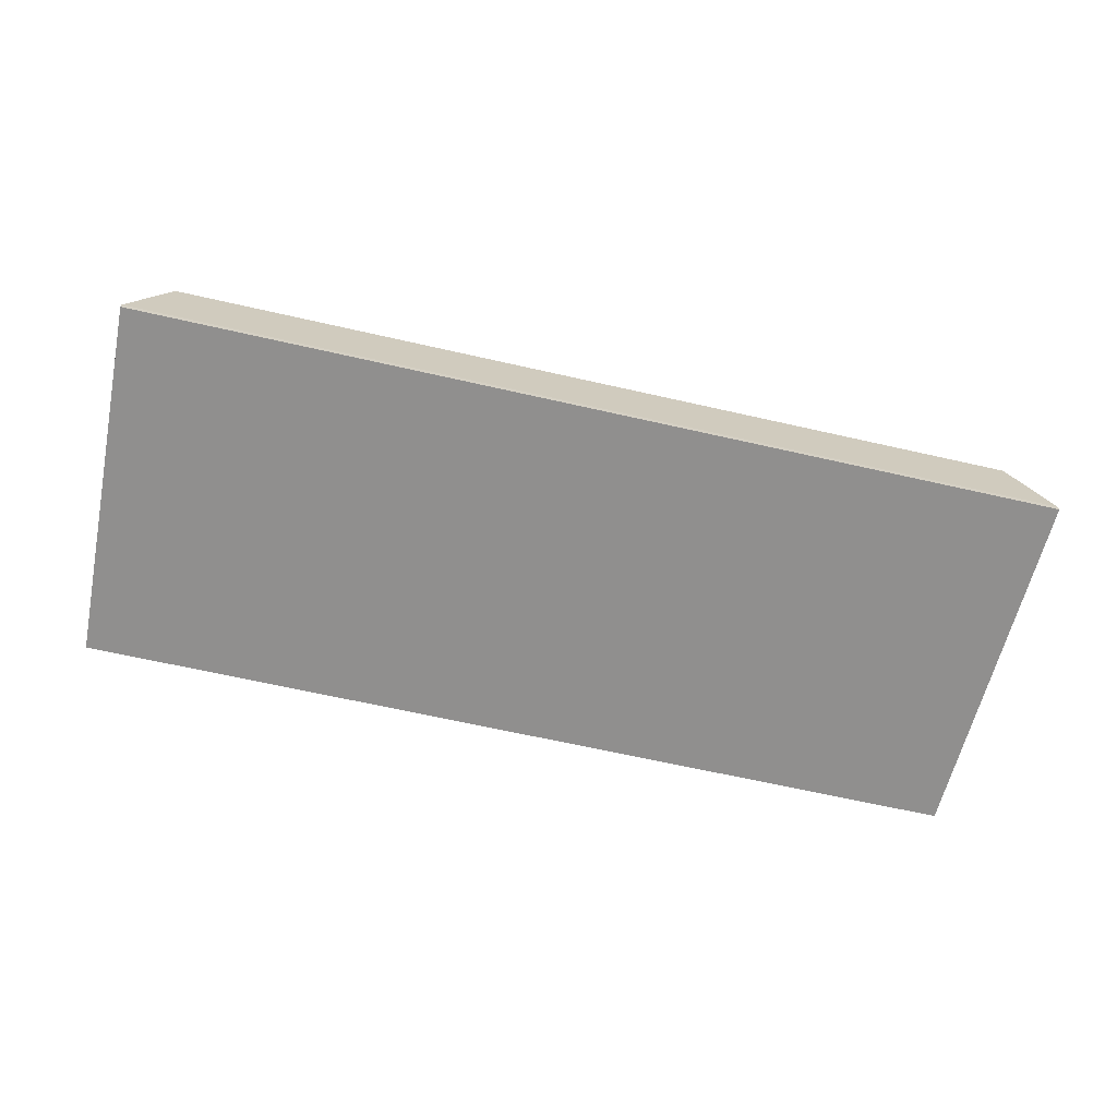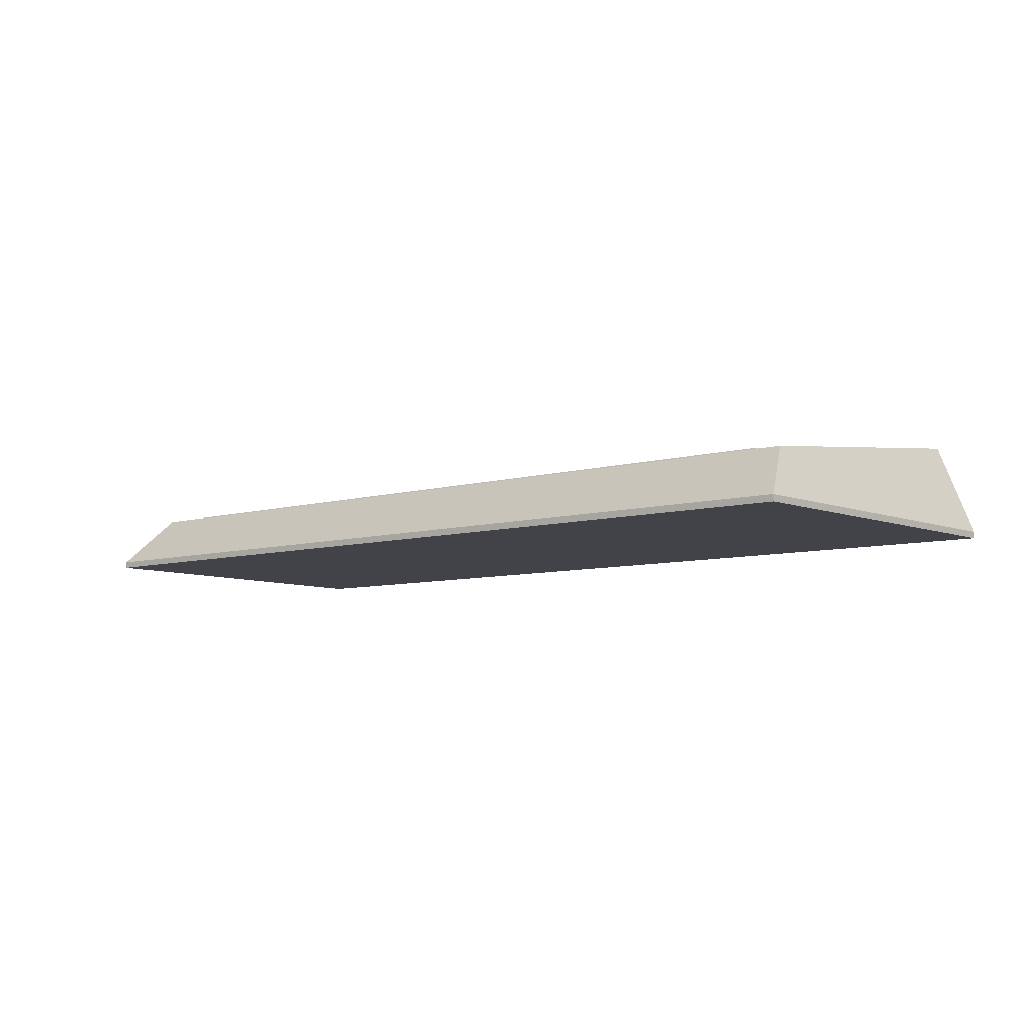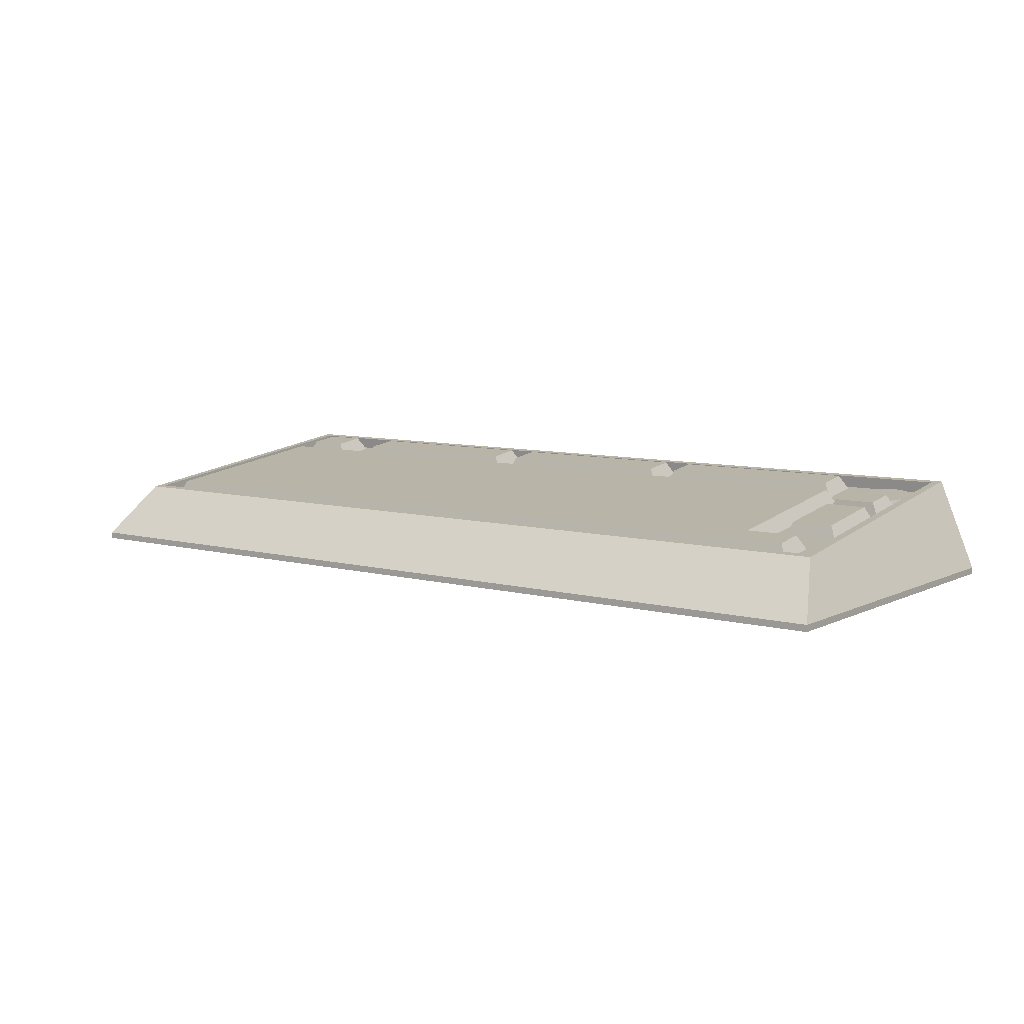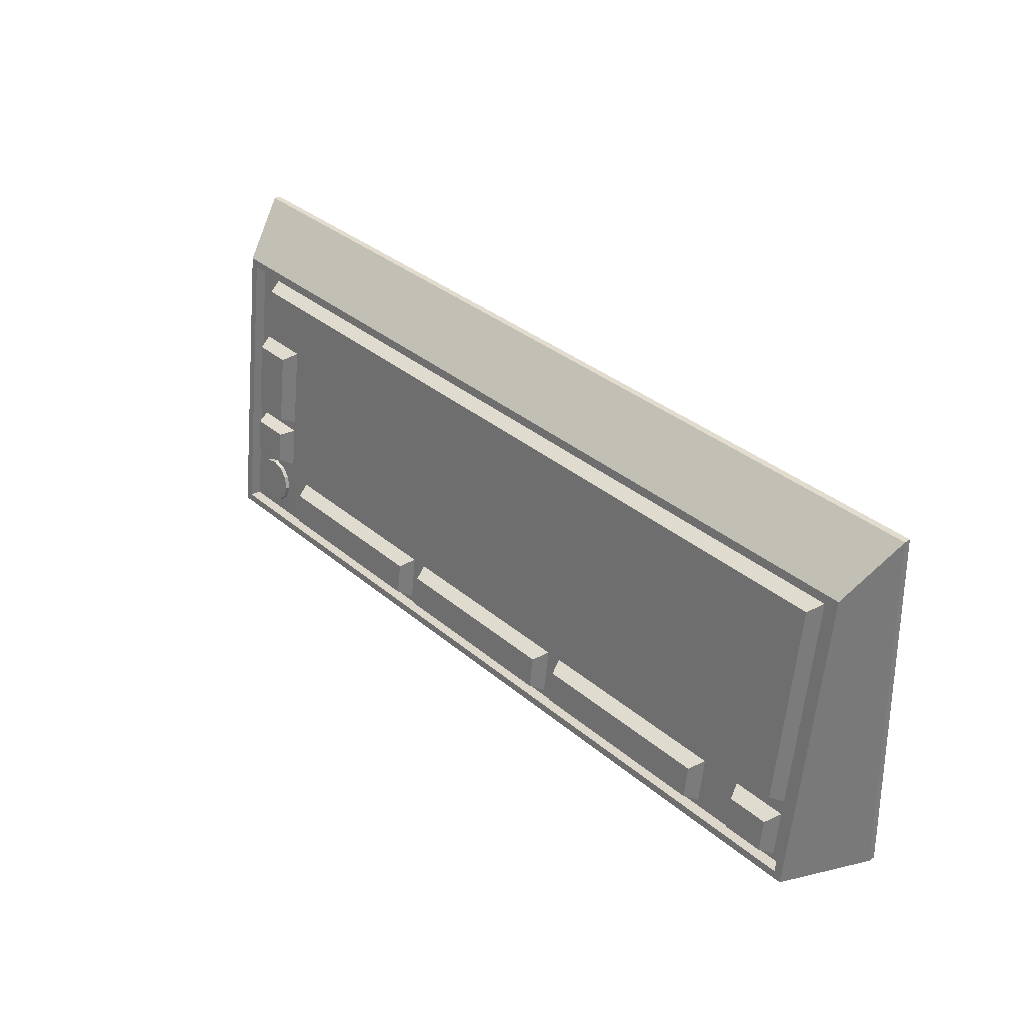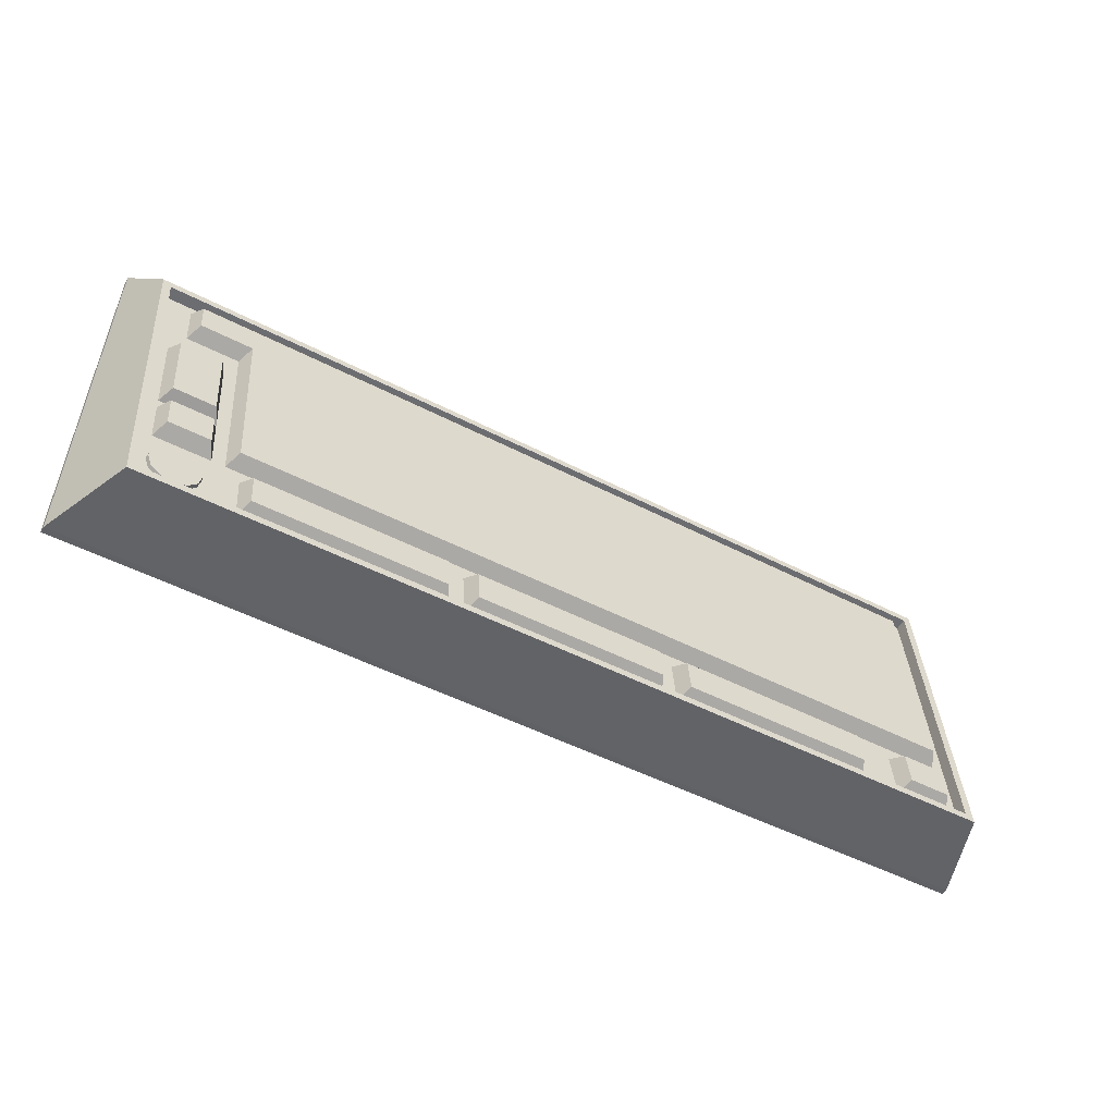
<metadata>
{"format":"obj","ext":"obj","renderer":"f3d","projection":"perspective","resolution":1024,"background":"white","views":[{"elev":-65.4,"azim":167.1,"up":"+Y"},{"elev":-7.5,"azim":40.2,"up":"+Y"},{"elev":8.3,"azim":35.5,"up":"+Y"},{"elev":34.7,"azim":-131.8,"up":"+Z"},{"elev":-47.8,"azim":149.5,"up":"+Z"}]}
</metadata>
<code>
o Deco_01.008
v 9.446 0.1706 2.545
v 9.396 0.2985 2.434
v 7.453 0.1706 2.545
v 7.503 0.2985 2.434
v 7.426 0.1694 1.737
v 9.473 0.1694 1.737
v 9.396 0.3809 1.749
v 7.503 0.3809 1.749
v 9.378 0.3006 2.417
v 7.521 0.3006 2.417
v 9.378 0.3788 1.767
v 7.521 0.3788 1.766
v 9.378 0.271 2.413
v 7.521 0.271 2.413
v 9.378 0.3493 1.763
v 7.521 0.3493 1.762
v 9.446 0.1849 2.545
v 7.453 0.1849 2.545
v 9.473 0.1837 1.737
v 7.426 0.1837 1.737
v 8.519 0.1918 2.538
v 8.519 0.2921 2.441
v 8.379 0.1918 2.538
v 8.379 0.2921 2.441
v 9.378 0.2744 2.414
v 7.521 0.2744 2.413
v 9.378 0.3527 1.763
v 7.521 0.3527 1.763
v 7.521 0.3113 2.107
v 9.378 0.3113 2.108
v 9.378 0.2995 2.205
v 7.521 0.2996 2.205
v 9.378 0.2888 2.295
v 7.521 0.2882 2.299
v 7.521 0.3228 2.011
v 9.378 0.3228 2.012
v 7.521 0.3346 1.913
v 9.378 0.3346 1.914
v 7.521 0.3385 1.881
v 9.378 0.3385 1.881
v 7.521 0.351 1.777
v 9.378 0.351 1.777
v 9.378 0.277 2.392
v 7.521 0.277 2.392
v 7.55 0.2744 2.413
v 7.55 0.3527 1.763
v 7.55 0.3113 2.107
v 7.55 0.2996 2.205
v 7.55 0.2882 2.299
v 7.55 0.3228 2.011
v 7.55 0.3346 1.913
v 7.55 0.3385 1.881
v 7.55 0.351 1.777
v 7.55 0.277 2.392
v 7.673 0.2744 2.413
v 7.673 0.3527 1.763
v 7.673 0.3346 1.913
v 7.673 0.3385 1.881
v 7.673 0.351 1.777
v 7.673 0.277 2.392
v 7.765 0.2744 2.413
v 7.765 0.3527 1.763
v 7.765 0.3346 1.913
v 7.765 0.3385 1.881
v 7.765 0.351 1.777
v 7.765 0.277 2.392
v 8.218 0.2744 2.414
v 8.219 0.3527 1.763
v 8.219 0.3346 1.914
v 8.219 0.3385 1.881
v 8.219 0.351 1.777
v 8.218 0.277 2.392
v 8.254 0.2744 2.414
v 8.254 0.3527 1.763
v 8.254 0.3346 1.914
v 8.254 0.3385 1.881
v 8.254 0.351 1.777
v 8.254 0.277 2.392
v 8.667 0.2744 2.414
v 8.699 0.3527 1.763
v 8.699 0.3346 1.914
v 8.699 0.3385 1.881
v 8.699 0.351 1.777
v 8.667 0.277 2.392
v 8.735 0.2744 2.414
v 8.735 0.3527 1.763
v 8.735 0.3346 1.914
v 8.735 0.3385 1.881
v 8.735 0.351 1.777
v 8.735 0.277 2.392
v 9.175 0.2744 2.414
v 9.175 0.3527 1.763
v 9.175 0.3346 1.914
v 9.175 0.3385 1.881
v 9.175 0.351 1.777
v 9.175 0.277 2.392
v 9.234 0.2744 2.414
v 9.234 0.3527 1.763
v 9.234 0.3113 2.108
v 9.234 0.2995 2.205
v 9.234 0.2888 2.295
v 9.234 0.3228 2.012
v 9.234 0.3346 1.914
v 9.255 0.3406 1.866
v 9.255 0.3474 1.811
v 9.234 0.277 2.392
v 9.354 0.2744 2.414
v 9.354 0.3527 1.763
v 9.354 0.3113 2.108
v 9.354 0.2995 2.205
v 9.354 0.2888 2.295
v 9.354 0.3228 2.012
v 9.354 0.3346 1.914
v 9.351 0.3401 1.866
v 9.351 0.3469 1.811
v 9.354 0.277 2.392
v 9.206 0.2744 2.414
v 9.206 0.3527 1.763
v 9.206 0.3113 2.108
v 9.206 0.2995 2.205
v 9.206 0.2888 2.295
v 9.206 0.3228 2.012
v 9.206 0.3346 1.914
v 9.206 0.3385 1.881
v 9.206 0.351 1.777
v 9.206 0.277 2.392
v 9.32 0.2744 2.414
v 9.32 0.3527 1.763
v 9.32 0.2888 2.295
v 9.32 0.3346 1.914
v 9.303 0.337 1.894
v 9.303 0.3506 1.784
v 9.32 0.277 2.392
v 7.521 0.2966 2.229
v 9.378 0.2968 2.228
v 7.55 0.2966 2.229
v 9.234 0.2968 2.228
v 9.354 0.2968 2.228
v 9.206 0.2968 2.228
v 9.32 0.2968 2.228
v 9.378 0.3199 2.035
v 7.521 0.3199 2.035
v 7.55 0.3199 2.035
v 9.234 0.3199 2.035
v 9.354 0.3199 2.035
v 9.206 0.3199 2.035
v 7.673 0.3436 2.111
v 7.565 0.3436 2.111
v 7.673 0.3319 2.208
v 7.565 0.3319 2.208
v 7.673 0.3206 2.303
v 7.565 0.3206 2.302
v 7.673 0.3551 2.015
v 7.566 0.3551 2.015
v 7.673 0.365 1.933
v 7.566 0.365 1.933
v 7.658 0.3727 1.869
v 7.566 0.3727 1.869
v 7.658 0.3815 1.796
v 7.566 0.3815 1.796
v 7.673 0.3112 2.381
v 7.565 0.3112 2.381
v 7.565 0.3522 2.039
v 7.565 0.329 2.233
v 7.765 0.3436 2.111
v 7.765 0.3319 2.208
v 7.765 0.3206 2.303
v 7.765 0.3551 2.015
v 7.765 0.365 1.933
v 7.765 0.3112 2.381
v 7.673 0.329 2.233
v 7.673 0.3522 2.039
v 8.219 0.3436 2.111
v 8.219 0.3319 2.209
v 8.219 0.3206 2.302
v 8.219 0.3551 2.015
v 8.219 0.365 1.933
v 8.203 0.3727 1.869
v 7.78 0.3727 1.869
v 8.203 0.3815 1.796
v 7.78 0.3815 1.796
v 8.219 0.3112 2.381
v 7.765 0.3522 2.039
v 7.765 0.329 2.233
v 8.254 0.3436 2.111
v 8.254 0.3319 2.209
v 8.254 0.3206 2.302
v 8.254 0.3551 2.015
v 8.254 0.365 1.933
v 8.254 0.3112 2.381
v 8.219 0.329 2.233
v 8.219 0.3522 2.039
v 8.699 0.3436 2.111
v 8.699 0.3319 2.209
v 8.667 0.321 2.299
v 8.699 0.3551 2.015
v 8.699 0.365 1.933
v 8.684 0.3727 1.869
v 8.27 0.3727 1.869
v 8.684 0.3815 1.796
v 8.27 0.3815 1.796
v 8.667 0.3112 2.381
v 8.254 0.3522 2.039
v 8.254 0.329 2.233
v 8.735 0.3436 2.111
v 8.735 0.3319 2.209
v 8.735 0.3211 2.298
v 8.735 0.3551 2.015
v 8.735 0.365 1.933
v 8.735 0.3112 2.381
v 8.699 0.3291 2.232
v 8.699 0.3522 2.039
v 9.175 0.3436 2.111
v 9.175 0.3319 2.209
v 9.175 0.3211 2.299
v 9.175 0.3551 2.016
v 9.175 0.365 1.933
v 9.16 0.3727 1.87
v 8.751 0.3727 1.869
v 9.16 0.3815 1.796
v 8.751 0.3815 1.796
v 9.175 0.3112 2.381
v 8.735 0.3522 2.039
v 8.735 0.3291 2.232
v 9.191 0.3436 2.111
v 9.191 0.3319 2.209
v 9.191 0.3192 2.314
v 9.191 0.3551 2.016
v 9.191 0.365 1.933
v 9.206 0.3112 2.381
v 9.175 0.3291 2.232
v 9.175 0.3522 2.039
v 9.32 0.3436 2.111
v 9.25 0.3436 2.111
v 9.32 0.3319 2.209
v 9.25 0.3319 2.209
v 9.305 0.3192 2.314
v 9.234 0.3192 2.314
v 9.32 0.3563 2.006
v 9.25 0.3563 2.006
v 9.32 0.365 1.933
v 9.25 0.365 1.933
v 9.303 0.3456 1.893
v 9.256 0.3492 1.866
v 9.303 0.3589 1.786
v 9.256 0.3558 1.813
v 9.305 0.3112 2.381
v 9.234 0.3112 2.381
v 9.25 0.3509 2.05
v 9.339 0.3436 2.111
v 9.339 0.3319 2.209
v 9.339 0.3509 2.05
v 9.339 0.365 1.933
v 9.339 0.3563 2.006
v 9.349 0.3553 1.813
v 9.35 0.3487 1.866
v 9.191 0.3522 2.039
v 9.191 0.3291 2.232
v 9.32 0.3509 2.05
v 9.25 0.3309 2.217
v 9.339 0.3309 2.217
v 9.32 0.3309 2.217
v 7.986 0.2744 2.414
v 7.986 0.3527 1.763
v 7.986 0.3346 1.914
v 7.986 0.3385 1.881
v 7.986 0.351 1.777
v 7.986 0.277 2.392
v 7.986 0.3436 2.111
v 7.986 0.3319 2.209
v 7.986 0.3206 2.302
v 7.986 0.3551 2.015
v 7.986 0.365 1.933
v 7.987 0.3727 1.869
v 7.987 0.3815 1.796
v 7.986 0.3112 2.381
v 7.986 0.329 2.233
v 7.986 0.3522 2.039
v 9.275 0.338 1.886
v 9.275 0.3498 1.791
v 9.248 0.344 1.839
v 9.358 0.3435 1.838
v 9.331 0.3377 1.886
v 9.33 0.3495 1.791
v 9.276 0.3466 1.886
v 9.276 0.3581 1.793
v 9.249 0.3525 1.84
v 9.357 0.352 1.839
v 9.33 0.3464 1.886
v 9.33 0.3579 1.793
v 9.303 0.3523 1.84
v 9.328 0.3521 1.839
v 9.278 0.3524 1.84
v 9.206 0.3447 1.829
v 9.378 0.3447 1.829
v 8.99 0.2744 2.414
v 8.99 0.3527 1.763
v 8.99 0.3346 1.914
v 8.99 0.3385 1.881
v 8.99 0.351 1.777
v 8.99 0.277 2.392
v 8.99 0.3436 2.111
v 8.99 0.3319 2.209
v 8.99 0.3211 2.299
v 8.99 0.3551 2.016
v 8.99 0.365 1.933
v 8.987 0.3727 1.87
v 8.987 0.3815 1.796
v 8.99 0.3112 2.381
v 8.99 0.3291 2.232
v 8.99 0.3522 2.039
v 9.32 0.3228 2.012
v 9.32 0.3199 2.035
f 17 2 4 18
f 19 20 8 7
f 8 4 10 12
f 3 5 6 1
f 18 20 5 3
f 17 19 7 2
f 12 10 14 16
f 7 8 12 11
f 4 2 9 10
f 2 7 11 9
f 10 9 13 14
f 9 11 15 13
f 11 12 16 15
f 1 6 19 17
f 4 8 20 18
f 6 5 20 19
f 1 17 18 3
f 13 15 16 14
f 21 22 24 23
f 53 46 28 41
f 48 47 29 32
f 136 48 32 134
f 54 49 34 44
f 143 50 35 142
f 50 51 37 35
f 51 52 39 37
f 52 53 41 39
f 45 54 44 26
f 55 60 54 45
f 57 58 52 51
f 40 295 282 114
f 83 77 201 200
f 59 56 46 53
f 65 62 56 59
f 113 130 241 253
f 146 122 228 257
f 105 281 287 246
f 76 82 198 199
f 139 120 226 258
f 63 64 58 57
f 64 65 59 58
f 61 66 60 55
f 263 268 66 61
f 313 145 112 312
f 265 266 64 63
f 106 133 247 248
f 81 75 189 197
f 138 110 251 261
f 249 259 313 144
f 114 282 288 256
f 267 264 62 65
f 77 74 68 71
f 112 113 253 254
f 100 137 260 236
f 132 280 286 245
f 60 66 170 161
f 109 145 252 250
f 75 76 70 69
f 76 77 71 70
f 73 78 72 67
f 79 84 78 73
f 130 103 242 241
f 81 82 76 75
f 84 90 210 202
f 129 101 238 237
f 63 57 155 169
f 110 109 250 251
f 120 119 225 226
f 83 80 74 77
f 89 86 80 83
f 65 64 179 181
f 121 139 258 227
f 87 81 197 209
f 70 71 180 178
f 50 143 163 154
f 87 88 82 81
f 88 89 83 82
f 85 90 84 79
f 296 301 90 85
f 268 72 182 276
f 298 299 88 87
f 119 146 257 225
f 48 136 164 150
f 89 88 219 221
f 267 65 181 275
f 122 123 229 228
f 300 297 86 89
f 125 118 92 95
f 94 95 220 218
f 266 70 178 274
f 301 96 222 309
f 265 63 169 273
f 300 89 221 308
f 123 124 94 93
f 124 294 125 95 94
f 117 126 96 91
f 127 133 106 97
f 47 48 150 148
f 130 131 279 104 103
f 299 94 218 307
f 136 49 152 164
f 126 106 248 230
f 298 87 209 306
f 49 54 162 152
f 132 128 98 105 280
f 42 27 108 115
f 31 30 109 110
f 135 31 110 138
f 43 33 111 116
f 141 36 112 145
f 36 38 113 112
f 38 40 114 113
f 295 42 115 282
f 25 43 116 107
f 97 106 126 117
f 281 105 125 294
f 103 104 124 123
f 102 103 123 122
f 144 102 122 146
f 143 47 148 163
f 137 100 120 139
f 100 99 119 120
f 105 98 118 125
f 115 108 128 132 284
f 72 78 190 182
f 51 50 154 156
f 116 111 129 133
f 133 129 237 247
f 99 100 236 234
f 113 114 283 131 130
f 96 126 230 222
f 107 116 133 127
f 111 138 140 129
f 101 137 139 121
f 33 135 138 111
f 129 140 137 101
f 53 52 158 160
f 101 121 227 238
f 75 69 177 189
f 58 59 159 157
f 137 140 262 260
f 54 60 161 162
f 144 99 234 249
f 77 76 199 201
f 49 136 134 34
f 123 93 217 229
f 99 144 146 119
f 30 141 145 109
f 59 53 160 159
f 103 102 240 242
f 104 279 285 244
f 82 83 200 198
f 52 58 157 158
f 78 84 202 190
f 115 284 290 255
f 140 138 261 262
f 57 51 156 155
f 47 143 142 29
f 157 159 160 158
f 153 155 156 154
f 172 153 154 163
f 161 151 152 162
f 171 149 150 164
f 149 147 148 150
f 166 165 147 149
f 184 166 149 171
f 170 167 151 161
f 183 168 153 172
f 168 169 155 153
f 274 275 181 179
f 272 273 169 168
f 278 272 168 183
f 276 271 167 170
f 277 270 166 184
f 270 269 165 166
f 186 185 173 174
f 204 186 174 191
f 190 187 175 182
f 203 188 176 192
f 188 189 177 176
f 198 200 201 199
f 196 197 189 188
f 212 196 188 203
f 202 195 187 190
f 211 194 186 204
f 194 193 185 186
f 206 205 193 194
f 224 206 194 211
f 210 207 195 202
f 223 208 196 212
f 208 209 197 196
f 307 308 221 219
f 305 306 209 208
f 311 305 208 223
f 309 304 207 210
f 310 303 206 224
f 303 302 205 206
f 226 225 213 214
f 258 226 214 231
f 230 227 215 222
f 257 228 216 232
f 228 229 217 216
f 293 286 246 287
f 239 241 242 240
f 252 145 313 259
f 247 237 238 248
f 262 235 236 260
f 235 233 234 236
f 248 238 227 230
f 251 250 233 235
f 261 251 235 262
f 144 313 312 102
f 254 253 241 239
f 292 290 245 291
f 227 258 231 215
f 304 310 224 207
f 207 224 211 195
f 195 211 204 187
f 187 204 191 175
f 271 277 184 167
f 167 184 171 151
f 151 171 164 152
f 250 252 259 233
f 233 259 249 234
f 225 257 232 213
f 302 311 223 205
f 205 223 212 193
f 193 212 203 185
f 185 203 192 173
f 269 278 183 165
f 165 183 172 147
f 147 172 163 148
f 173 192 278 269
f 175 191 277 271
f 174 173 269 270
f 191 174 270 277
f 182 175 271 276
f 192 176 272 278
f 176 177 273 272
f 178 180 275 274
f 69 265 273 177
f 64 266 274 179
f 71 267 275 180
f 66 268 276 170
f 71 68 264 267
f 69 70 266 265
f 67 72 268 263
f 289 292 291 243
f 256 288 292 289
f 288 255 290 292
f 285 293 287 244
f 243 291 293 285
f 291 245 286 293
f 283 114 256 289
f 284 132 245 290
f 279 131 243 285
f 280 105 246 286
f 282 115 255 288
f 281 104 244 287
f 104 281 294 124
f 131 283 289 243
f 213 232 311 302
f 215 231 310 304
f 214 213 302 303
f 231 214 303 310
f 222 215 304 309
f 232 216 305 311
f 216 217 306 305
f 218 220 308 307
f 93 298 306 217
f 88 299 307 219
f 95 300 308 220
f 90 301 309 210
f 95 92 297 300
f 93 94 299 298
f 91 96 301 296
f 112 254 239 312
f 102 312 239 240

</code>
